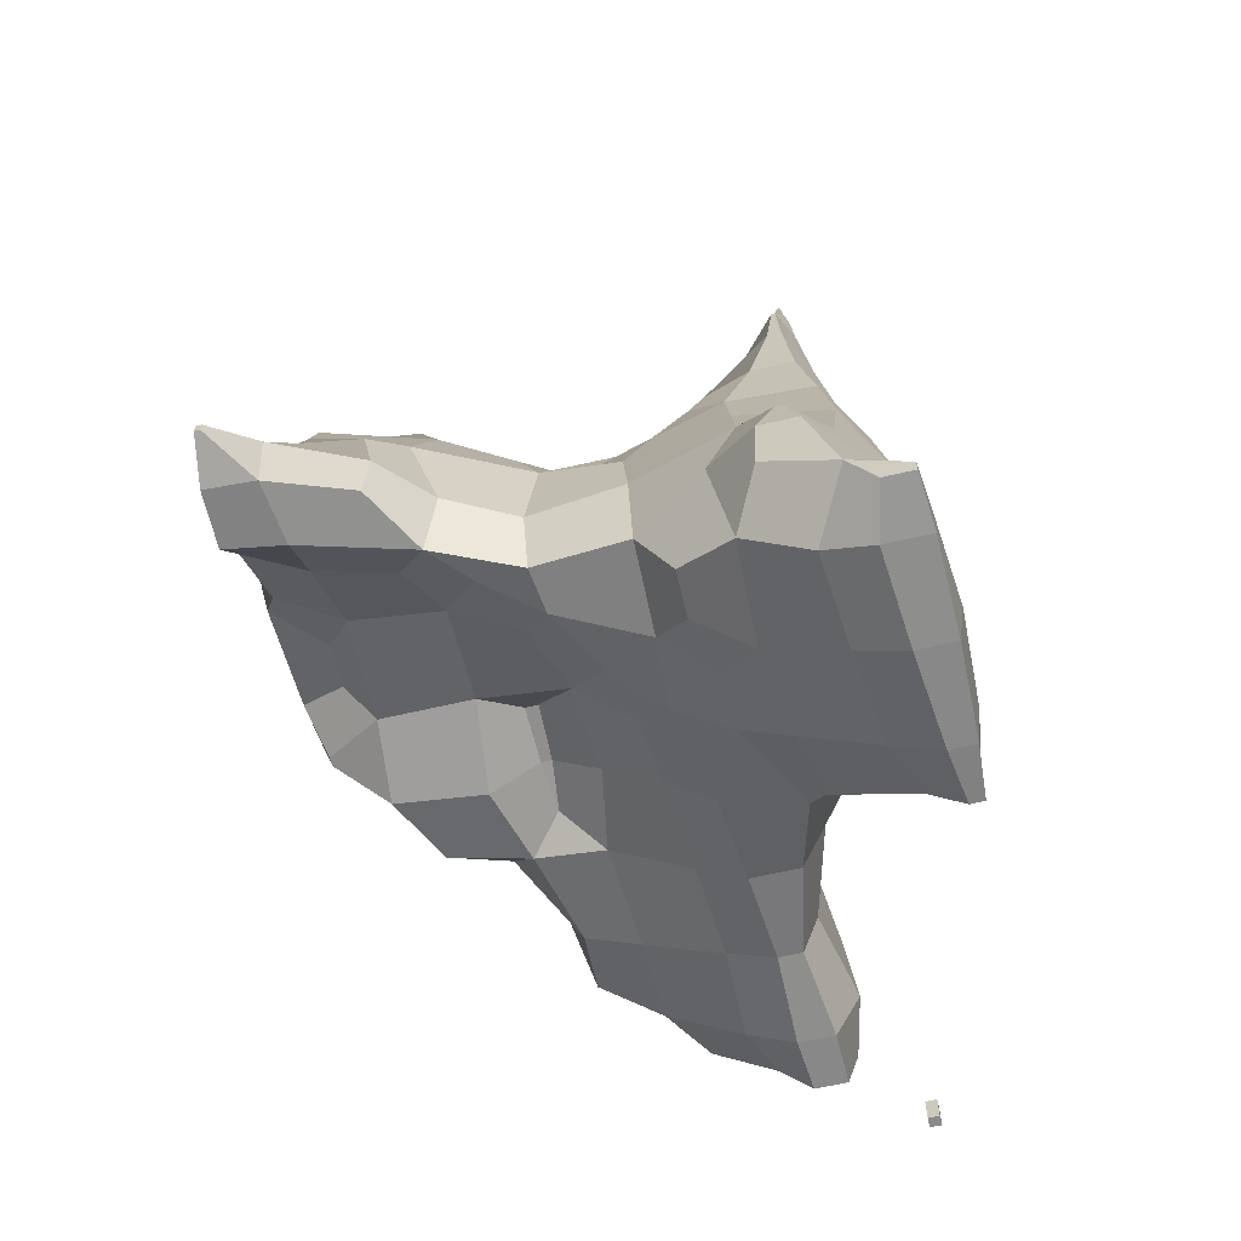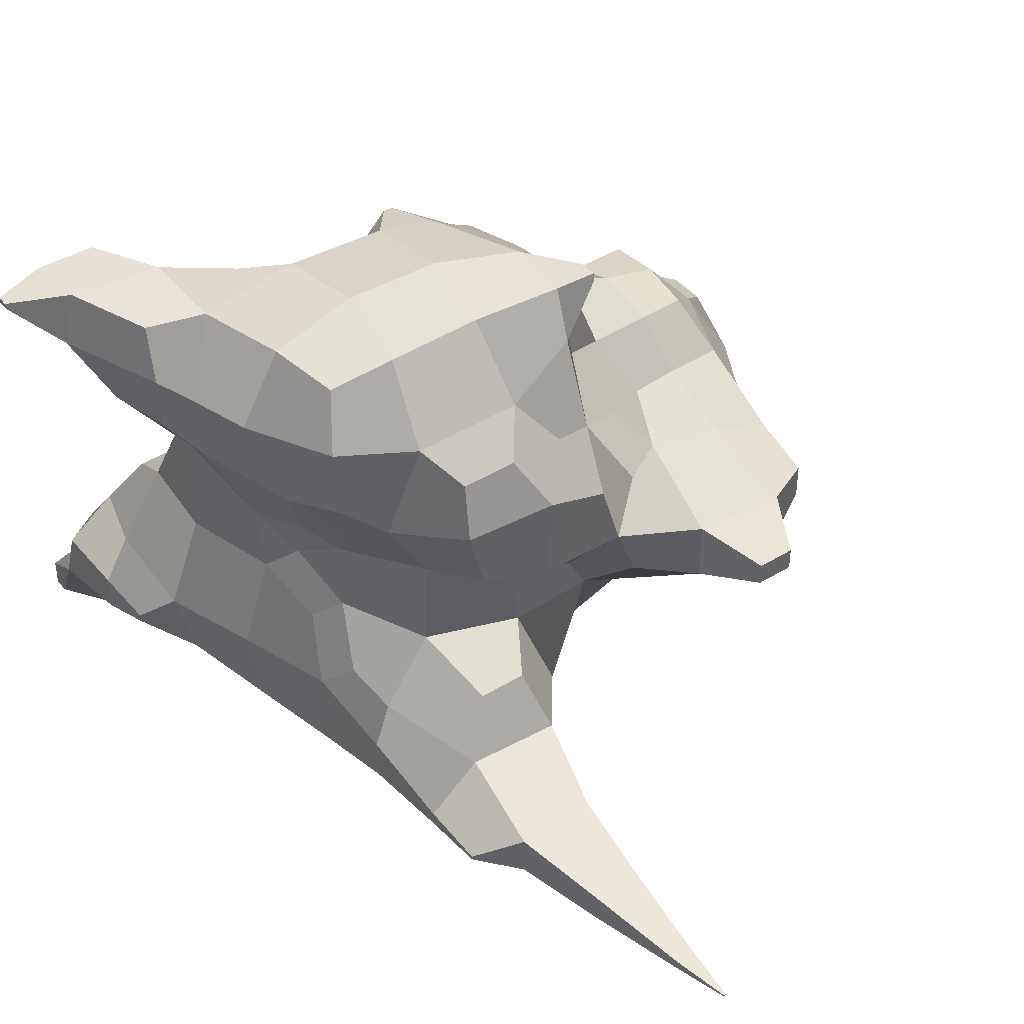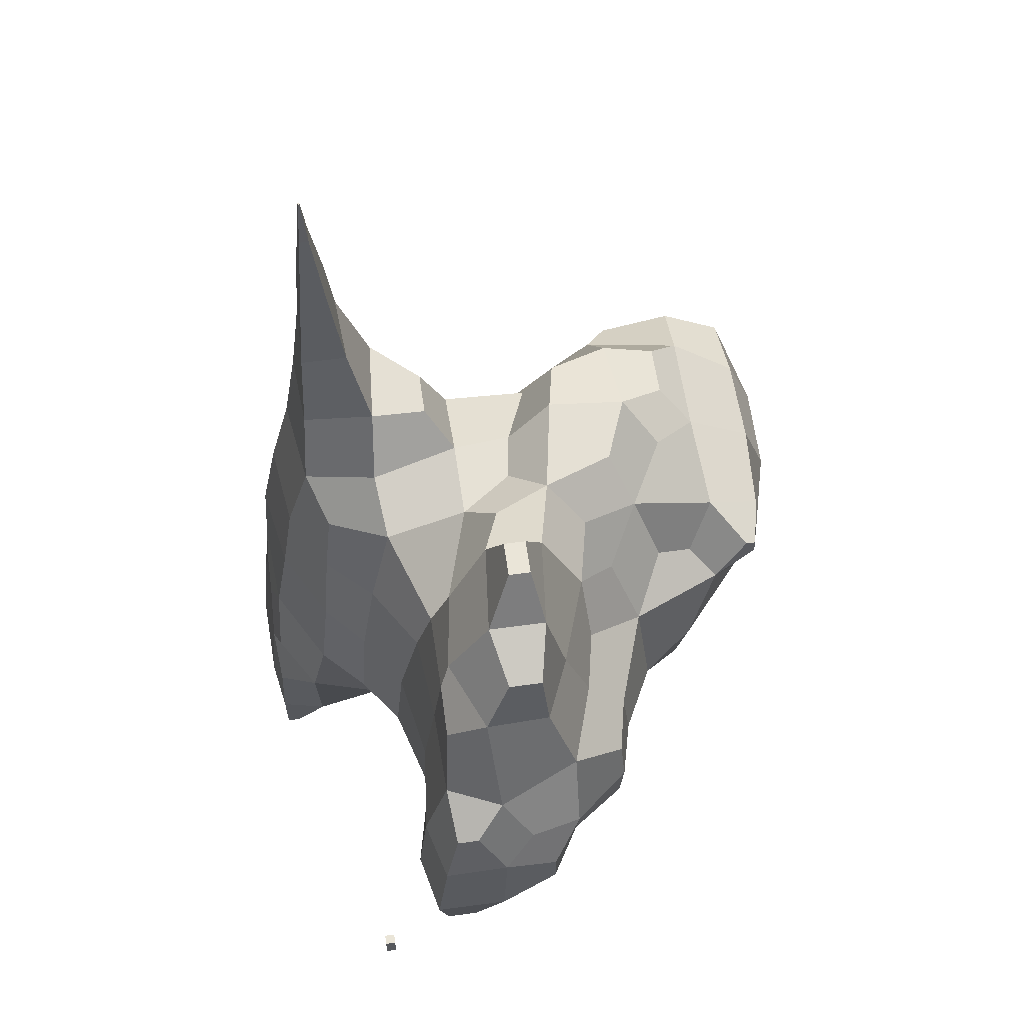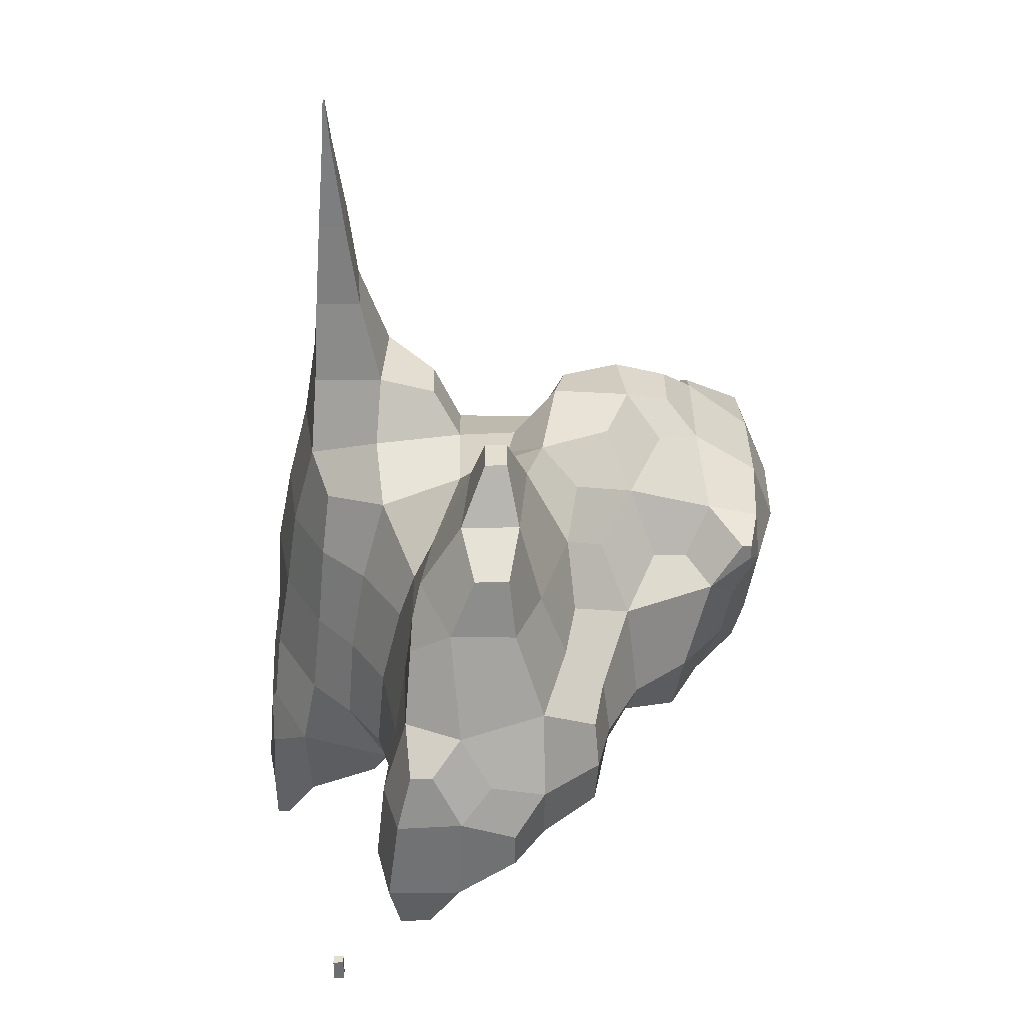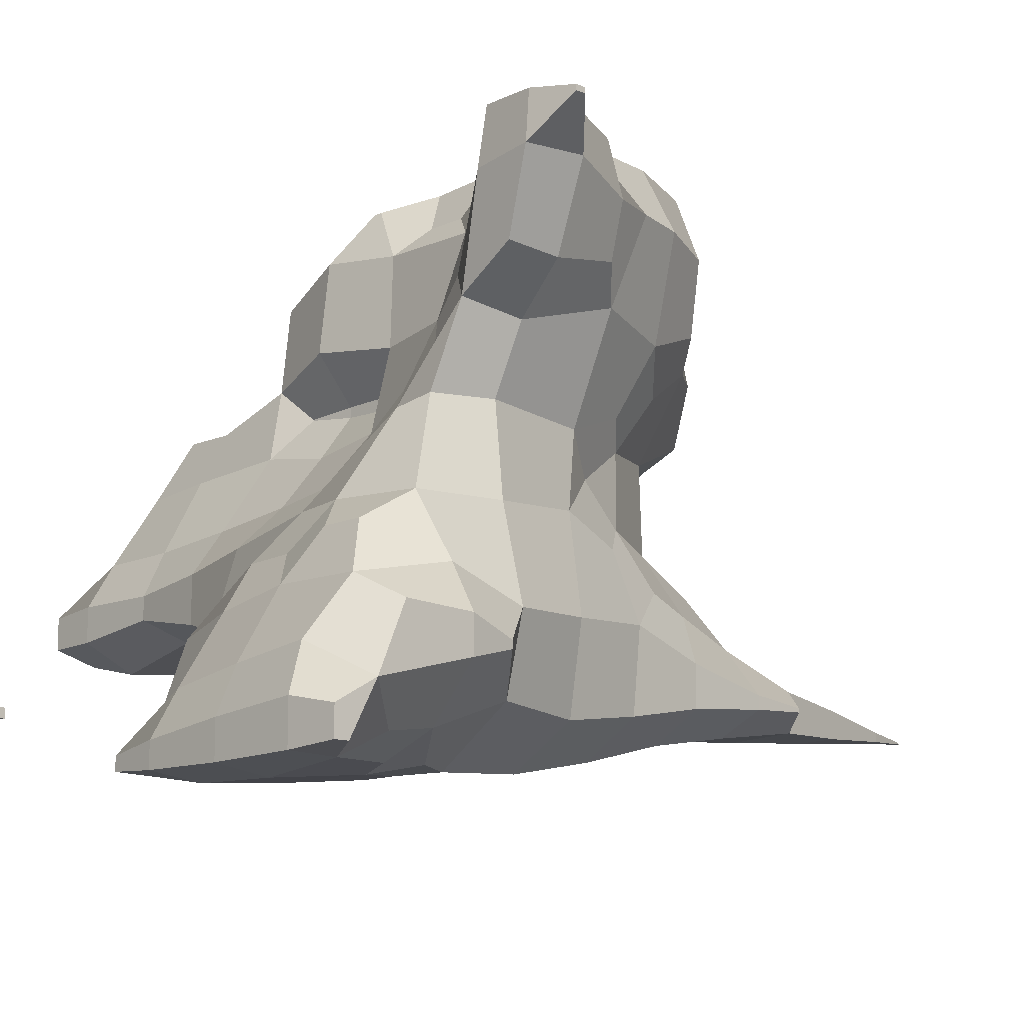
<metadata>
{"format":"obj","ext":"obj","renderer":"f3d","projection":"perspective","resolution":1024,"background":"white","views":[{"elev":-64.0,"azim":103.2,"up":"+Y"},{"elev":42.9,"azim":143.8,"up":"+Z"},{"elev":59.0,"azim":-98.1,"up":"+Y"},{"elev":35.9,"azim":-90.9,"up":"+Y"},{"elev":-12.3,"azim":46.6,"up":"+Z"}]}
</metadata>
<code>
o Mountain.001
v -82.2 -16.51 6.874
v -82.2 -8.76 6.874
v -82.24 -34.5 -12.63
v -84.72 -23.12 -5.87
v -84.29 -2.948 -5.047
v -81.52 8.591 -11.26
v -81.92 -53.5 -33.2
v -82.24 -34.5 -19.35
v -81.92 -48.41 -33.2
v -84.58 -23.33 -21.65
v -84.04 -3.928 -19.22
v -81.52 8.591 -16.12
v -63.17 -14.49 25.5
v -63.77 -3.928 26.21
v -62.7 7.281 25.23
v -70.16 -18.46 13.59
v -74.57 -2.948 13.59
v -67.61 14.44 13.49
v -65.27 34.87 7.263
v -63.36 48.63 5.825
v -70.96 -34.79 -11.63
v -70.96 -28.72 -1.932
v -80.09 4.172 1.675
v -76.39 15.22 -5.047
v -66.36 36.16 -7.011
v -63.36 48.63 -1.597
v -79.75 -53.5 -33.2
v -70.96 -34.79 -19.17
v -79.75 -48.41 -33.2
v -70.96 -23.33 -24.65
v -70.96 -3.928 -22.64
v -70.9 15.22 -17.22
v -64.4 30.56 -15.91
v -51.56 -14.47 25.43
v -51.56 -3.928 29.27
v -51.56 9.709 27.51
v -51.56 -20.81 13.97
v -51.56 19.41 18.85
v -51.56 34.87 13.09
v -51.84 54.76 8.252
v -51.56 -34.47 -11.84
v -51.56 -29.67 -2.144
v -51.56 39.26 -13.79
v -51.84 54.76 -4.484
v -51.56 -34.47 -16.84
v -51.56 -23.33 -20.26
v -51.56 -3.928 -20.46
v -51.56 15.47 -17.66
v -51.56 29.56 -15.74
v -23.03 24.02 63.34
v -23.03 27.54 63.34
v -25.69 -18.18 46.25
v -27.93 -3.928 48.53
v -24.78 17.02 54.18
v -23.03 27.54 61.21
v -31 -16.03 30.44
v -37.63 -3.928 36.42
v -23.38 -13.57 23.76
v -33.03 16.23 33.99
v -26.6 31.04 27.83
v -30.77 -18.77 15.85
v -23.38 -13.57 23.57
v -39.54 22.44 21.28
v -32.71 36.45 19.64
v -31.59 54.77 10.27
v -32.16 -36.76 -10.34
v -32.16 -29.55 -0.6393
v -32.16 36.1 -11.28
v -31.59 54.77 -2.475
v -32.16 -36.76 -20.49
v -32.16 -23.33 -25.64
v -32.16 -3.928 -23.95
v -32.16 15.47 -19.4
v -32.16 26.4 -15.72
v -3.553 -14.49 62.71
v -5.948 -3.928 64.95
v -12.84 16.72 66.62
v -12.76 29.23 65.37
v -11.12 -20 52.74
v -15.65 -3.928 58.23
v -19.35 11.09 60.09
v -20.05 22.95 48.28
v -13.25 32.08 53.95
v -12.76 -20.95 34.28
v -12.76 -12.57 24.59
v -20.05 22.95 40.76
v -14.29 37.63 35.16
v -8.539 50.67 29.56
v -12.76 -20.05 12.71
v -12.76 -12.57 22.4
v -21.47 43.98 22.12
v -5.928 43.24 6.299
v -13.7 49.66 14.21
v -12.76 -40.54 -8.546
v -12.76 -29.75 1.153
v -12.54 40.25 -5.001
v -18.86 48.64 1.751
v -7.264 -55.82 -28.61
v -14.75 -44.5 -24.89
v -21.51 -23.33 -33.21
v -19.67 -3.928 -31.73
v -17.45 15.47 -28.44
v -12.31 32.69 -23.34
v -1.728 -14.49 62.71
v 5.498 -5.045 66.69
v 6.637 15.47 71.79
v 6.637 29.13 66.69
v 5.498 -17.34 51.25
v 11.2 -12.26 56.71
v 5.156 39.76 52.02
v 10.63 46.79 45.06
v 6.014 -18.36 32.11
v -0.8666 -12.28 24.8
v -2.298 44.21 42.49
v 5.156 52.03 34.96
v 14.3 -33.94 5.448
v 6.718 -23.58 13.77
v -0.8666 -12.28 22.08
v 6.637 40.32 8.126
v 6.637 52.22 17.83
v 7.357 -40.95 -4.606
v 1.371 -30.97 2.41
v 5.115 40.82 -5.045
v 10.57 49.77 -11.25
v 6.637 -58.12 -25.55
v 6.637 -51.94 -15.85
v -2.102 43.39 -24.83
v 7.067 55.45 -23.7
v 32.81 -14.65 63.68
v 26.22 -5.045 67.8
v 26.03 15.47 72.25
v 26.03 29.4 66.49
v 26.22 -16.87 51.25
v 19.88 -12.26 56.71
v 27.52 39.99 52.02
v 22.04 46.79 45.06
v 35.7 -33.04 23.72
v 27.95 -25.55 31.46
v 35.65 25.04 23.75
v 33.1 36.61 31.47
v 22.81 49.31 33.36
v 27.95 -35.53 12.74
v 22.77 -29.12 18.38
v 35.73 5.75 4.283
v 32.73 17.33 12.04
v 22.85 34.2 13.9
v 19.26 48.67 20.31
v 30.2 -54.02 -12.56
v 24.65 -46.99 -5.827
v 35.73 5.75 4.239
v 32.71 17.21 -3.509
v 23.59 34.2 -5.045
v 20.52 49.77 -11.25
v 24.65 -59.41 -23.14
v 17.27 -52.15 -15.55
v 35.63 24.84 -15.45
v 33.94 34.87 -18.71
v 26.6 55.45 -22.2
v 53.15 -36.3 64.77
v 46.18 -22 65.51
v 46.96 -3.043 66.5
v 42.8 15.47 67.48
v 39.37 28.57 65.19
v 51.59 -37.06 52.76
v 41.89 -27.29 52.76
v 54.49 3.995 52.76
v 51.09 15.47 52.76
v 42.03 32.32 52.76
v 44.16 -34.09 31.01
v 48.67 -23.33 27.72
v 39.46 -30.82 36.65
v 51.21 -2.354 33.65
v 43.83 17.33 31.47
v 40.49 31.3 36.68
v 37.26 -35.46 13.97
v 41.6 -23.33 13.97
v 40.67 -2.001 12.04
v 38.17 12.1 17.22
v 39.67 -54.02 -12.56
v 41.69 -42.72 -5.827
v 43.69 -23.33 -5.431
v 39.28 -2.001 -3.509
v 37.04 11.91 -8.693
v 45.85 -60.47 -23.86
v 51.5 -42.72 -20.49
v 50.39 -24.69 -26.21
v 44.37 -3.928 -24.83
v 38.98 17.21 -23.08
v 37.18 34.87 -28.41
v 36.43 54.27 -32.65
v 64.83 -36.85 64.58
v 64.08 -24.98 65.1
v 57.12 -8.919 64.03
v 64.49 -37.34 54.32
v 66.58 -24.98 54.32
v 57.73 -5.704 52.76
v 57.8 -35.13 38.3
v 58.25 -23.33 37.42
v 56.62 -7.771 40.31
v 57.42 -58.39 -29.67
v 57.11 -42.72 -30.19
v 55.47 -32.07 -33.6
v 74.74 -34.84 62.98
v 74.74 -32.54 62.98
v 74.74 -34.84 61.83
v 74.74 -32.54 61.83
v -45.56 66.82 5.659
v -45.56 66.82 0.8278
v -37.68 66.82 5.659
v -37.68 66.82 0.8278
v 11.59 73.66 -28.1
v 13.5 93.06 -30.92
v 15.24 112.5 -33.35
v 16.13 123.9 -34.32
v 27.57 73.66 -29.09
v 23.55 93.06 -30.92
v 19.39 112.5 -33.35
v 16.59 123.9 -34.32
v 35.96 67.2 -34.04
v -81.92 -53.5 -35.48
v -81.92 -48.41 -35.48
v -79.75 -53.5 -35.48
v -79.75 -48.41 -35.48
v -4.632 -72.84 -51.98
v -7.063 -62.22 -45
v -9.862 -42.14 -45.92
v -11.81 -23.33 -42.5
v -9.971 -3.928 -40.35
v -7.751 15.47 -38.59
v -5.535 30.64 -36.75
v -4.632 -72.84 -54.85
v -4.912 -62.12 -55.07
v -3.958 -48.21 -54.52
v 6.637 -73.58 -50.25
v 6.637 -67.82 -40.55
v -0.3419 -35.28 -53.52
v 6.329 -23.05 -52.34
v 6.637 -3.928 -49.1
v 6.637 15.47 -46.27
v 5.047 36.21 -40.87
v 9.076 54.27 -39.4
v 6.637 -73.58 -55.58
v 6.637 -62.12 -56.99
v 6.329 -42.14 -55.32
v 12.59 -29.34 -54.36
v 26.03 -73.95 -48.14
v 26.03 -69.66 -38.44
v 34.48 -33.68 -53.82
v 27.22 -23.05 -53.64
v 26.03 -3.928 -52.42
v 26.03 15.47 -48.6
v 26.03 34.87 -43.65
v 26.03 54.27 -40.46
v 26.03 -73.95 -55.94
v 26.03 -62.12 -57.61
v 27.22 -41.18 -55.52
v 21.54 -29.34 -54.36
v 45.43 -73.64 -46.43
v 45.43 -70.99 -36.73
v 51.19 -56.61 -51.36
v 45.01 -41.18 -48.9
v 46.13 -24.69 -42.66
v 41.19 -3.928 -43.67
v 38.81 15.47 -40.92
v 37.18 34.87 -37.4
v 36.43 54.27 -35.58
v 45.43 -73.64 -55.57
v 45.01 -62.69 -55.8
v 38.26 -46.61 -54.86
v 56.33 -72.73 -48.69
v 56.88 -63.96 -43.56
v 57.11 -42.72 -38.02
v 55.47 -32.07 -35.29
v 56.33 -72.73 -54.71
v 56.33 -69.54 -54.71
v 11.59 73.66 -38.32
v 13.5 93.06 -36.9
v 15.24 112.5 -35.38
v 16.13 123.9 -34.68
v 27.57 73.66 -37.76
v 23.55 93.06 -36.9
v 19.39 112.5 -35.38
v 16.59 123.9 -34.68
v 35.96 67.2 -34.87
f 5 4 1 2
f 10 8 3 4
f 11 10 4 5
f 12 11 5 6
f 17 16 13 14
f 17 2 1 16
f 18 17 14 15
f 22 4 3 21
f 4 22 16 1
f 23 5 2 17
f 24 23 17 18
f 24 6 5 23
f 25 24 18 19
f 26 25 19 20
f 29 9 7 27
f 8 28 21 3
f 10 30 28 8
f 11 31 30 10
f 12 32 31 11
f 32 12 6 24
f 33 32 24 25
f 35 14 13 34
f 36 15 14 35
f 16 37 34 13
f 38 18 15 36
f 39 19 18 38
f 40 20 19 39
f 42 22 21 41
f 22 42 37 16
f 26 44 43 25
f 44 26 20 40
f 28 45 41 21
f 30 46 45 28
f 31 47 46 30
f 32 48 47 31
f 33 49 48 32
f 49 33 25 43
f 55 54 50 51
f 57 56 52 53
f 57 35 34 56
f 59 57 53 54
f 59 36 35 57
f 37 61 56 34
f 61 62 58 56
f 63 38 36 59
f 64 63 59 60
f 64 39 38 63
f 65 40 39 64
f 67 42 41 66
f 42 67 61 37
f 44 69 68 43
f 45 70 66 41
f 46 71 70 45
f 47 72 71 46
f 48 73 72 47
f 49 74 73 48
f 74 49 43 68
f 78 51 50 77
f 80 79 75 76
f 80 53 52 79
f 81 80 76 77
f 81 54 53 80
f 54 81 77 50
f 55 83 82 54
f 83 55 51 78
f 56 84 79 52
f 58 85 84 56
f 86 59 54 82
f 87 86 82 83
f 87 60 59 86
f 90 62 61 89
f 62 90 85 58
f 91 64 60 87
f 93 91 87 88
f 93 65 64 91
f 95 67 66 94
f 67 95 89 61
f 96 97 93 92
f 69 97 96 68
f 97 69 65 93
f 70 99 94 66
f 71 100 99 70
f 72 101 100 71
f 73 102 101 72
f 74 103 102 73
f 103 74 68 96
f 105 76 75 104
f 106 77 76 105
f 107 78 77 106
f 79 108 104 75
f 108 109 105 104
f 110 83 78 107
f 84 112 108 79
f 85 113 112 84
f 114 87 83 110
f 115 114 110 111
f 115 88 87 114
f 118 117 112 113
f 118 90 89 117
f 90 118 113 85
f 93 120 119 92
f 120 93 88 115
f 122 121 116 117
f 122 95 94 121
f 95 122 117 89
f 123 96 92 119
f 126 99 98 125
f 99 126 121 94
f 127 103 96 123
f 128 127 123 124
f 131 106 105 130
f 132 107 106 131
f 134 133 129 130
f 134 109 108 133
f 109 134 130 105
f 135 110 107 132
f 136 111 110 135
f 112 138 133 108
f 140 141 136 135
f 141 115 111 136
f 143 142 137 138
f 143 117 116 142
f 117 143 138 112
f 145 146 140 139
f 146 147 141 140
f 120 147 146 119
f 147 120 115 141
f 121 149 142 116
f 150 151 145 144
f 151 152 146 145
f 152 123 119 146
f 153 124 123 152
f 155 154 148 149
f 155 126 125 154
f 126 155 149 121
f 156 157 152 151
f 157 158 153 152
f 158 128 124 153
f 161 130 129 160
f 162 131 130 161
f 163 132 131 162
f 165 164 159 160
f 133 165 160 129
f 166 167 162 161
f 167 168 163 162
f 168 135 132 163
f 171 169 164 165
f 171 138 137 169
f 138 171 165 133
f 172 173 167 166
f 173 174 168 167
f 140 174 173 139
f 174 140 135 168
f 142 175 169 137
f 175 176 170 169
f 176 177 172 170
f 177 178 173 172
f 145 178 177 144
f 178 145 139 173
f 180 149 148 179
f 149 180 175 142
f 180 181 176 175
f 181 182 177 176
f 182 150 144 177
f 183 151 150 182
f 154 184 179 148
f 184 185 180 179
f 185 186 181 180
f 186 187 182 181
f 187 188 183 182
f 188 156 151 183
f 189 157 156 188
f 190 158 157 189
f 192 160 159 191
f 193 161 160 192
f 164 194 191 159
f 195 196 193 192
f 196 166 161 193
f 169 197 194 164
f 197 198 195 194
f 170 198 197 169
f 198 199 196 195
f 172 199 198 170
f 199 172 166 196
f 201 185 184 200
f 202 186 185 201
f 204 192 191 203
f 194 205 203 191
f 205 206 204 203
f 195 206 205 194
f 206 195 192 204
f 208 44 40 207
f 209 207 40 65
f 69 210 209 65
f 208 210 69 44
f 210 208 207 209
f 215 211 128 158
f 216 212 211 215
f 217 213 212 216
f 218 214 213 217
f 219 215 158 190
f 221 220 7 9
f 220 222 27 7
f 222 223 29 27
f 221 223 222 220
f 223 221 9 29
f 226 225 98 99
f 227 226 99 100
f 228 227 100 101
f 229 228 101 102
f 230 229 102 103
f 232 231 224 225
f 233 232 225 226
f 235 225 224 234
f 225 235 125 98
f 227 237 236 226
f 228 238 237 227
f 229 239 238 228
f 230 240 239 229
f 240 230 103 127
f 241 240 127 128
f 231 242 234 224
f 232 243 242 231
f 233 244 243 232
f 244 233 226 236
f 245 244 236 237
f 247 235 234 246
f 235 247 154 125
f 238 250 249 237
f 239 251 250 238
f 240 252 251 239
f 241 253 252 240
f 242 254 246 234
f 243 255 254 242
f 244 256 255 243
f 256 257 249 248
f 245 257 256 244
f 257 245 237 249
f 259 247 246 258
f 247 259 184 154
f 249 262 261 248
f 262 263 187 186
f 250 263 262 249
f 263 264 188 187
f 251 264 263 250
f 264 265 189 188
f 252 265 264 251
f 265 266 190 189
f 253 266 265 252
f 254 267 258 246
f 255 268 267 254
f 268 269 261 260
f 256 269 268 255
f 269 256 248 261
f 271 259 258 270
f 259 271 200 184
f 271 272 201 200
f 261 272 271 260
f 272 273 202 201
f 262 273 272 261
f 273 262 186 202
f 267 274 270 258
f 274 275 271 270
f 268 275 274 267
f 275 268 260 271
f 276 241 128 211
f 277 276 211 212
f 278 277 212 213
f 279 278 213 214
f 276 280 253 241
f 280 281 216 215
f 277 281 280 276
f 281 282 217 216
f 278 282 281 277
f 282 283 218 217
f 279 283 282 278
f 283 279 214 218
f 266 284 219 190
f 280 284 266 253
f 284 280 215 219

</code>
